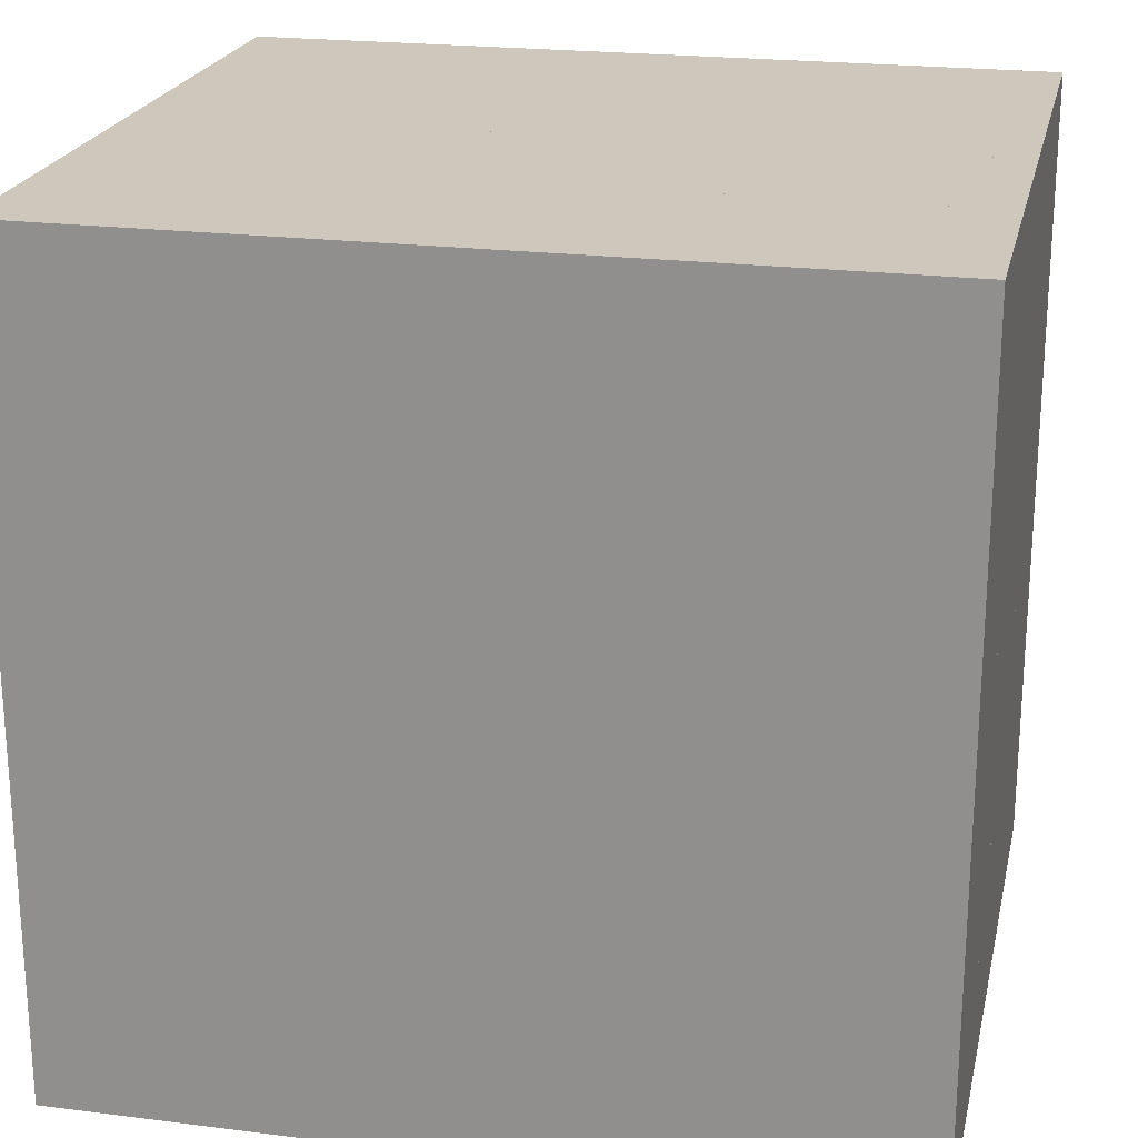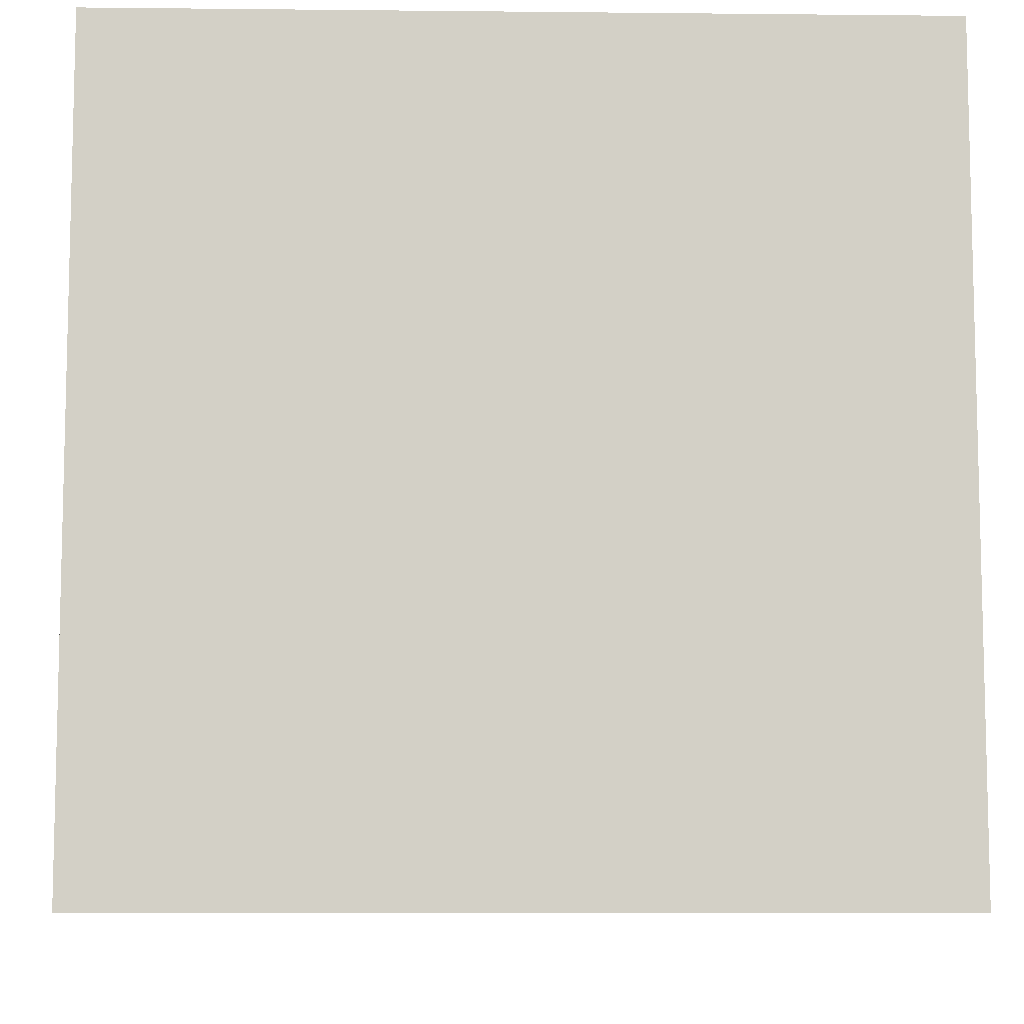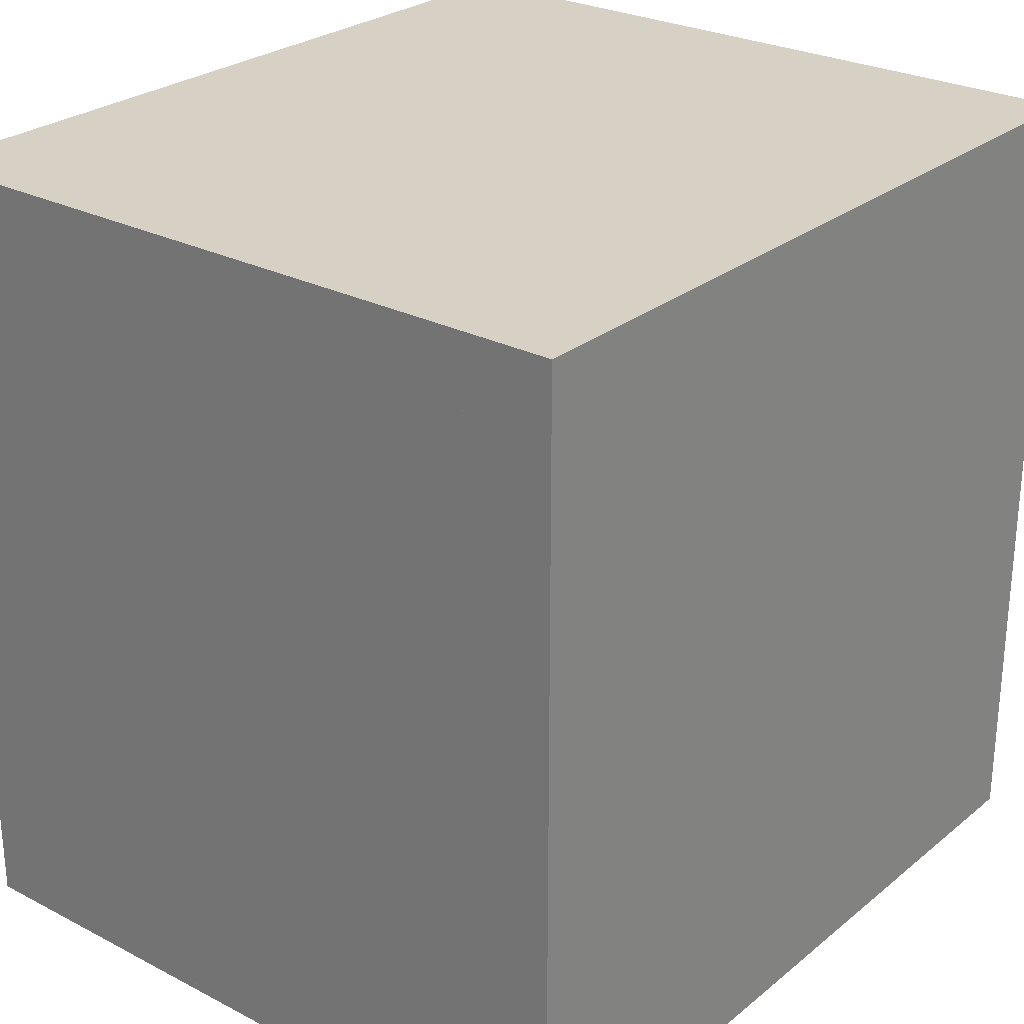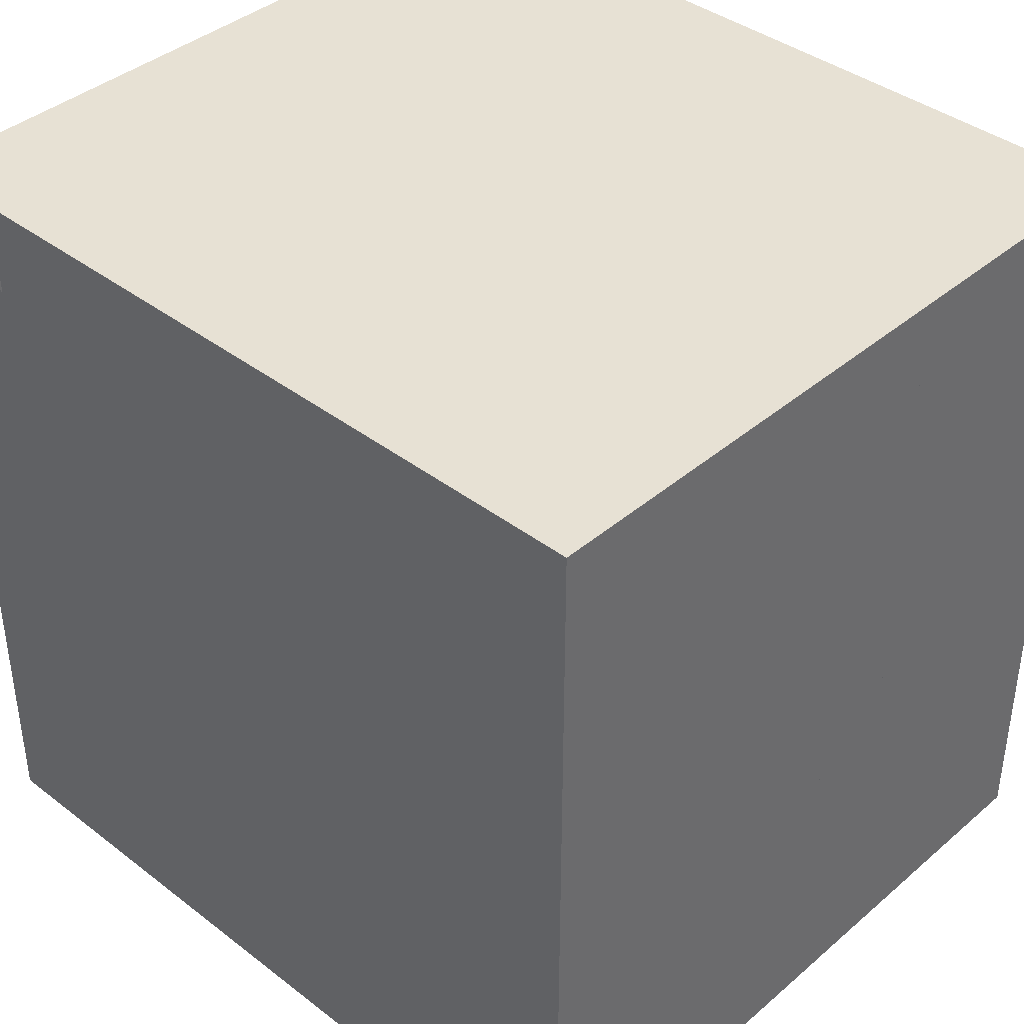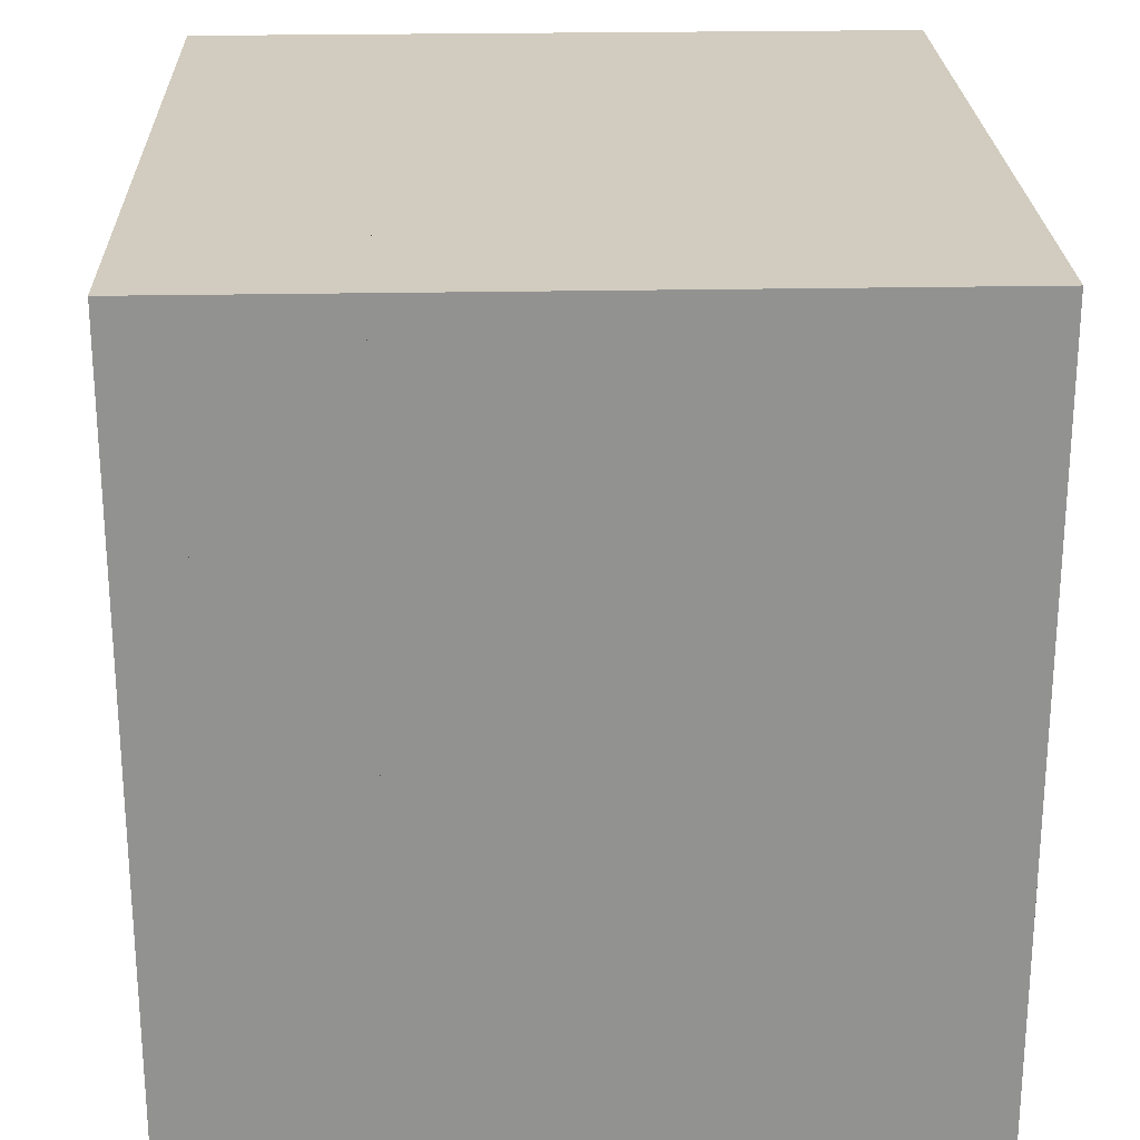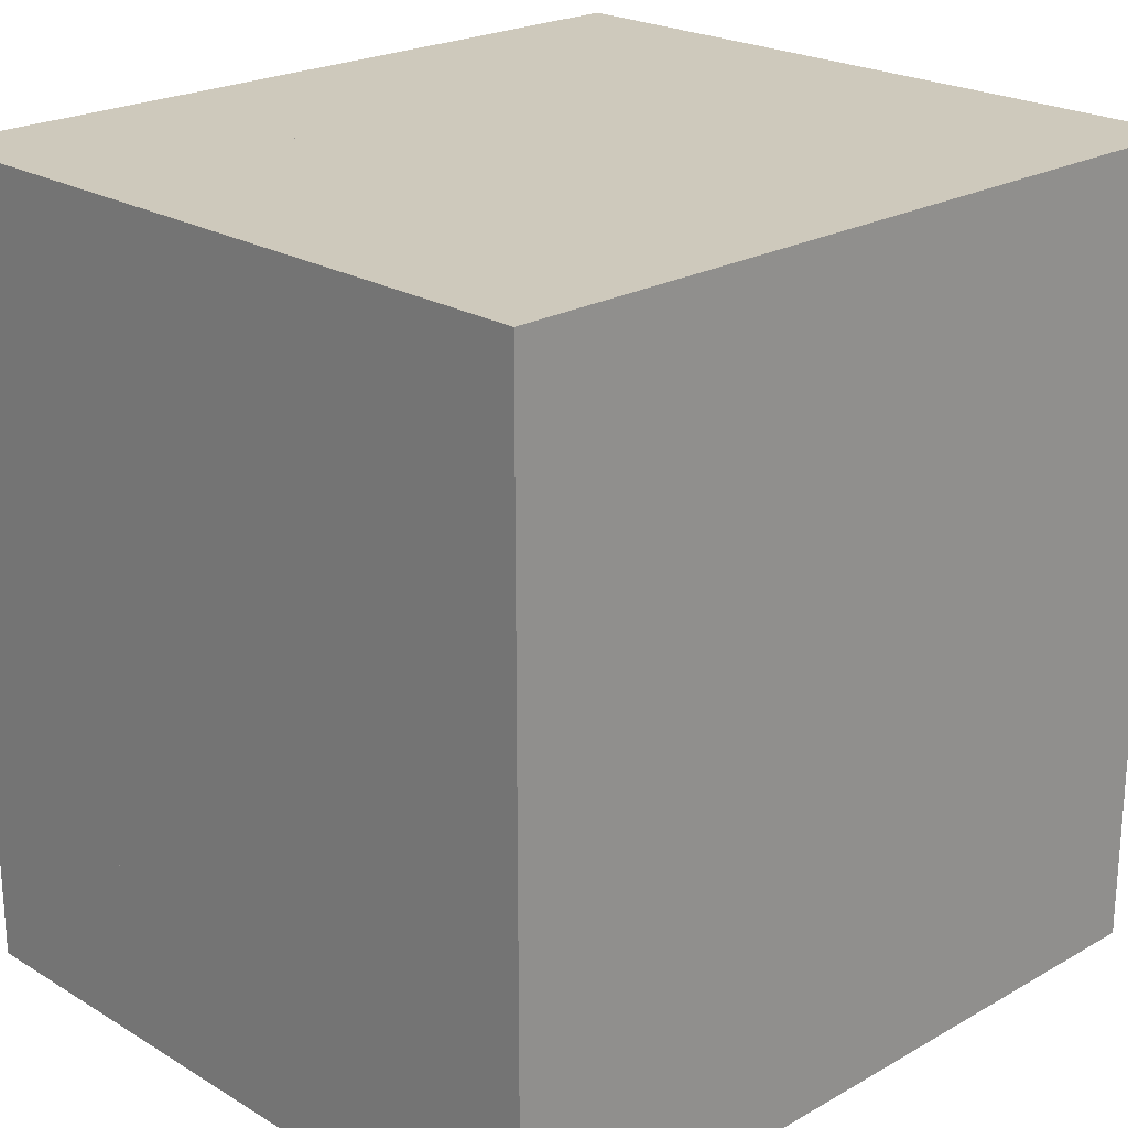
<metadata>
{"format":"obj","ext":"obj","renderer":"f3d","projection":"perspective","resolution":1024,"background":"white","views":[{"elev":21.9,"azim":-77.6,"up":"+Y"},{"elev":-8.6,"azim":88.4,"up":"+Y"},{"elev":26.7,"azim":38.9,"up":"+Z"},{"elev":39.6,"azim":-46.5,"up":"+Y"},{"elev":24.0,"azim":-1.9,"up":"+Z"},{"elev":22.5,"azim":45.8,"up":"+Y"}]}
</metadata>
<code>
v 0 -1 -1
v 0 -1 1
v 0 1 1
v 0 1 -1
v 0.1533 -1 -1
v 0.1533 -1 1
v 0.1533 1 1
v 0.1533 1 -1
v 0.3175 -1 -1
v 0.3175 -1 1
v 0.3175 1 1
v 0.3175 1 -1
v 0.5003 -1 -1
v 0.5003 -1 1
v 0.5003 1 1
v 0.5003 1 -1
v 0.705 -1 -1
v 0.705 -1 1
v 0.705 1 1
v 0.705 1 -1
v 0.9242 -1 -1
v 0.9242 -1 1
v 0.9242 1 1
v 0.9242 1 -1
v 1.145 -1 -1
v 1.145 -1 1
v 1.145 1 1
v 1.145 1 -1
v 1.364 -1 -1
v 1.364 -1 1
v 1.364 1 1
v 1.364 1 -1
v 1.586 -1 -1
v 1.586 -1 1
v 1.586 1 1
v 1.586 1 -1
v 1.809 -1 -1
v 1.809 -1 1
v 1.809 1 1
v 1.809 1 -1
f 1 2 4 5
f 5 6 7 8
f 5 6 2 1
f 6 7 3 2
f 7 8 4 3
f 8 5 1 4
f 9 10 11 12
f 9 10 6 5
f 10 11 7 6
f 11 12 8 7
f 12 9 5 8
f 13 14 15 16
f 13 14 10 9
f 14 15 11 10
f 15 16 12 11
f 16 13 9 12
f 17 18 19 20
f 17 18 14 13
f 18 19 15 14
f 19 20 16 15
f 20 17 13 16
f 21 22 23 24
f 21 22 18 17
f 22 23 19 18
f 23 24 20 19
f 24 21 17 20
f 25 26 27 28
f 25 26 22 21
f 26 27 23 22
f 27 28 24 23
f 28 25 21 24
f 29 30 31 32
f 29 30 26 25
f 30 31 27 26
f 31 32 28 27
f 32 29 25 28
f 33 34 35 36
f 33 34 30 29
f 34 35 31 30
f 35 36 32 31
f 36 33 29 32
f 37 38 39 40
f 37 38 34 33
f 38 39 35 34
f 39 40 36 35
f 40 37 33 36

</code>
